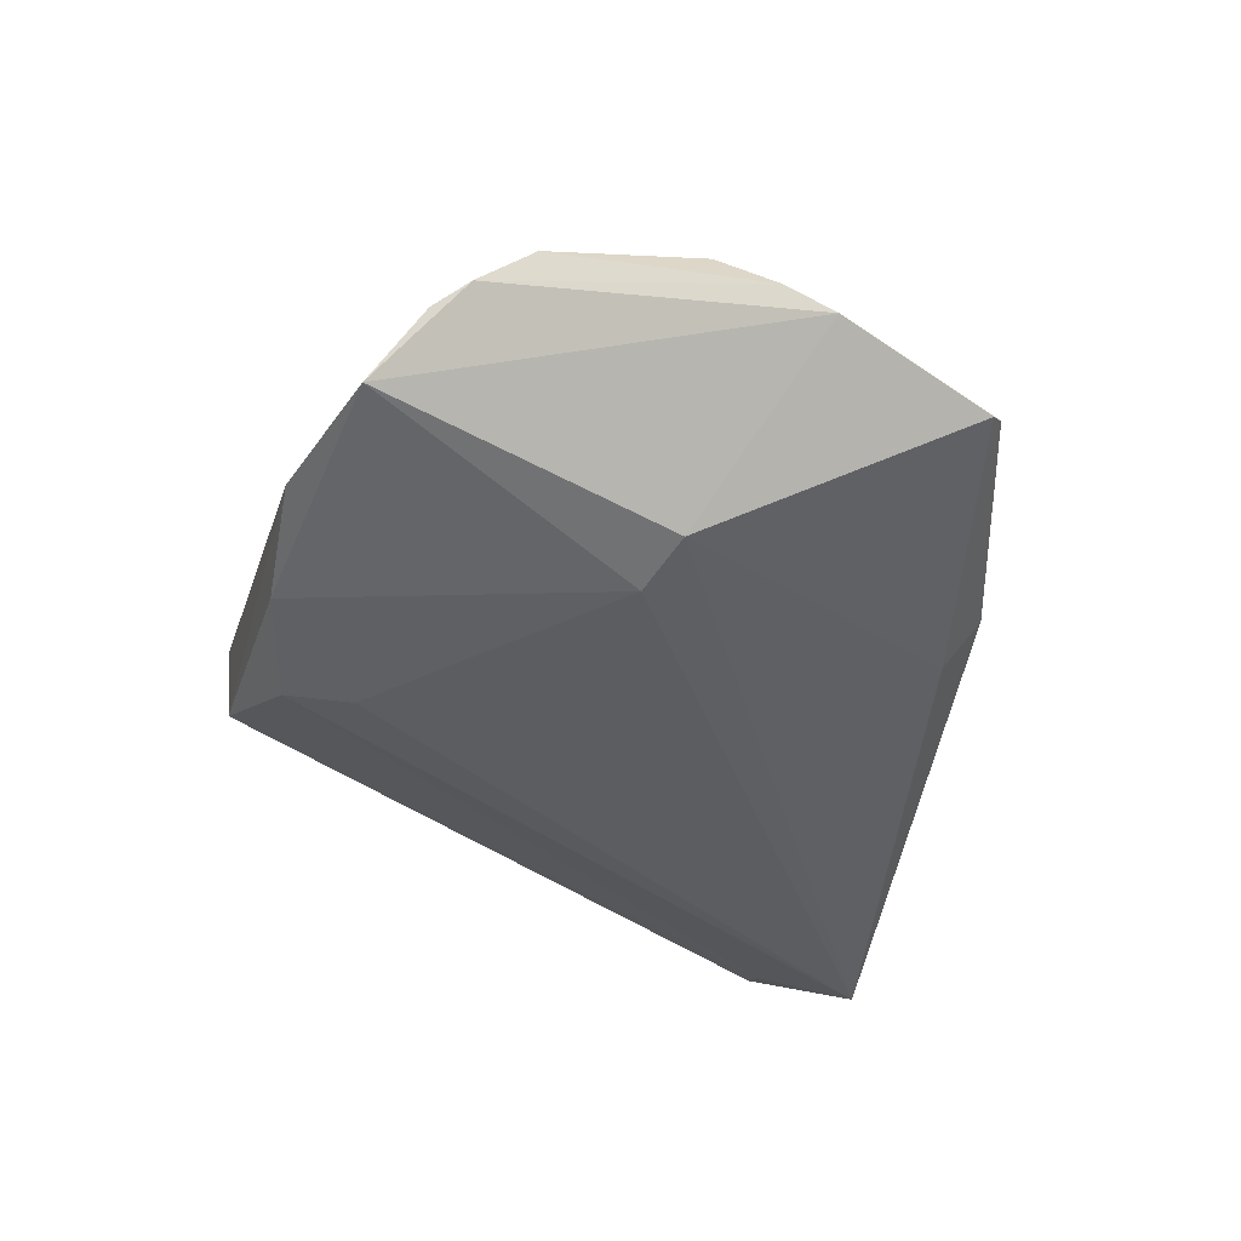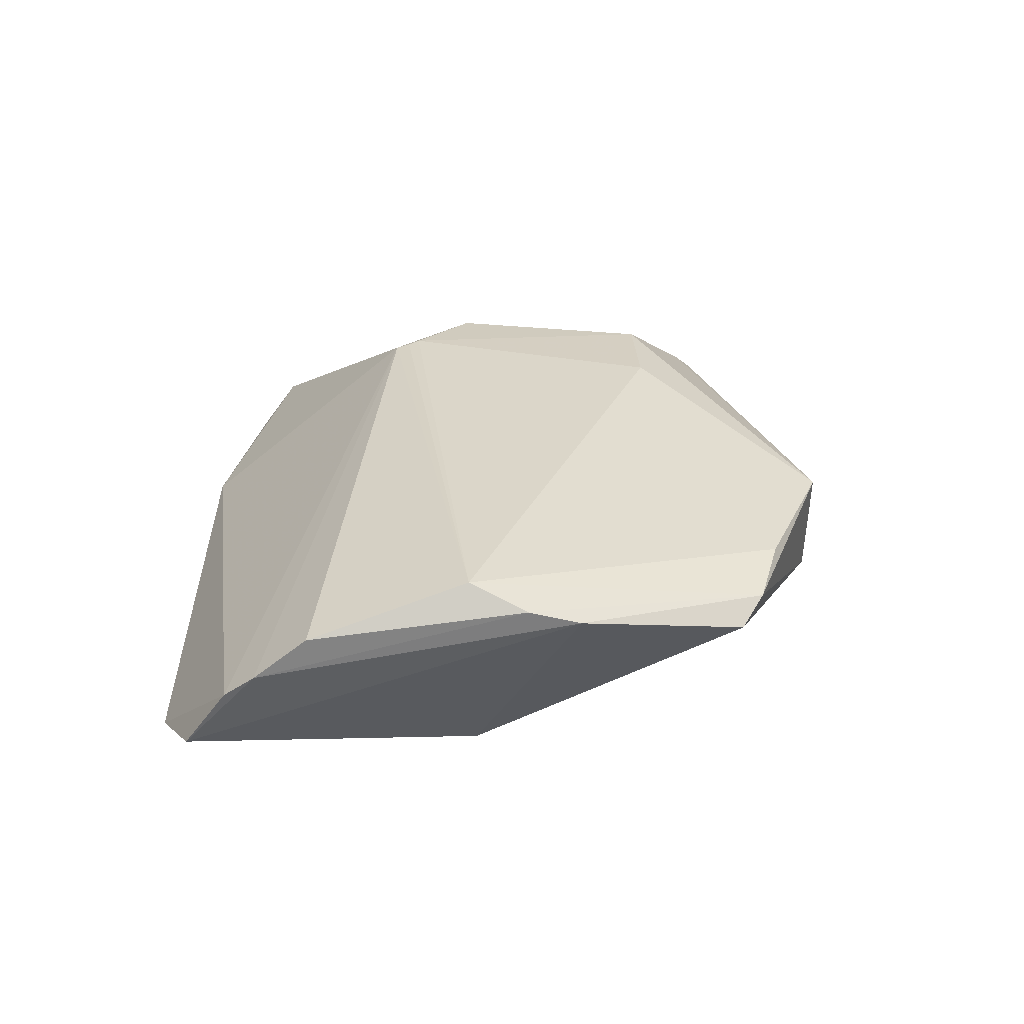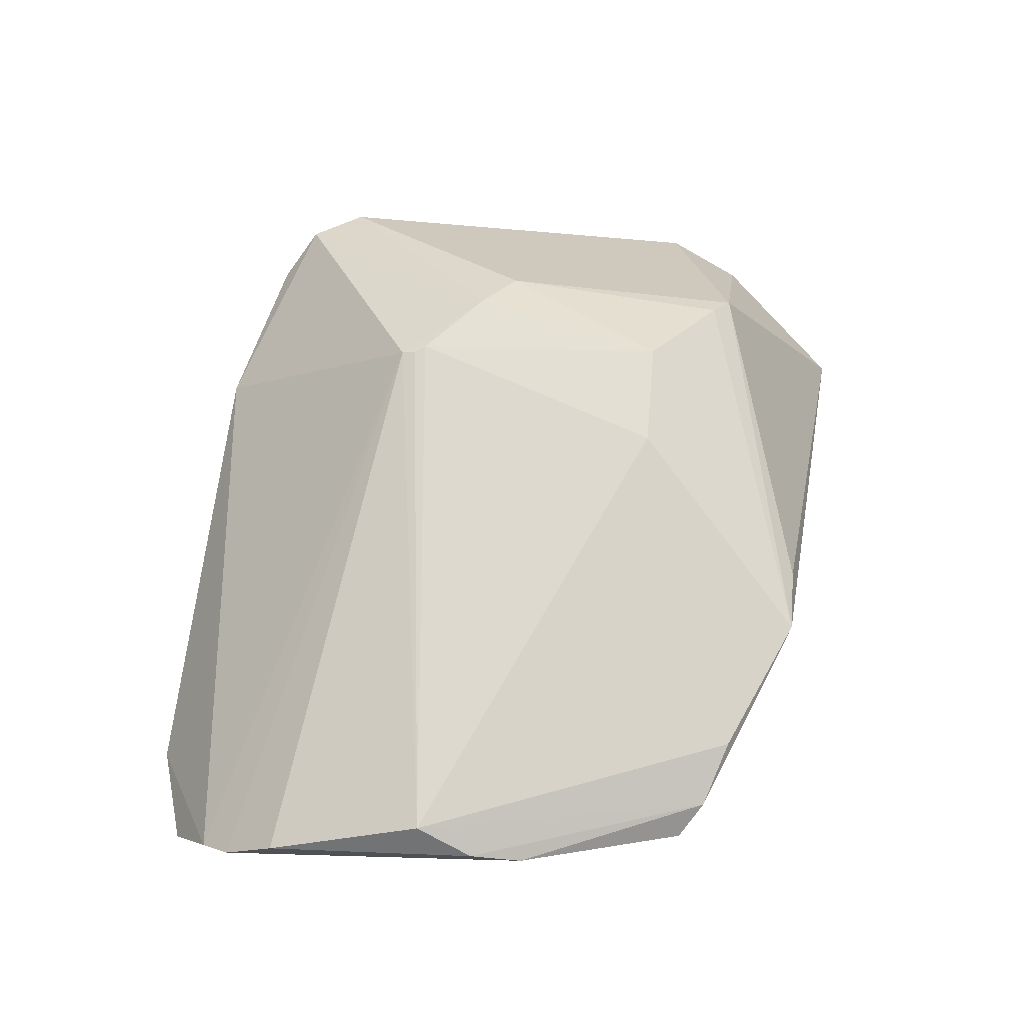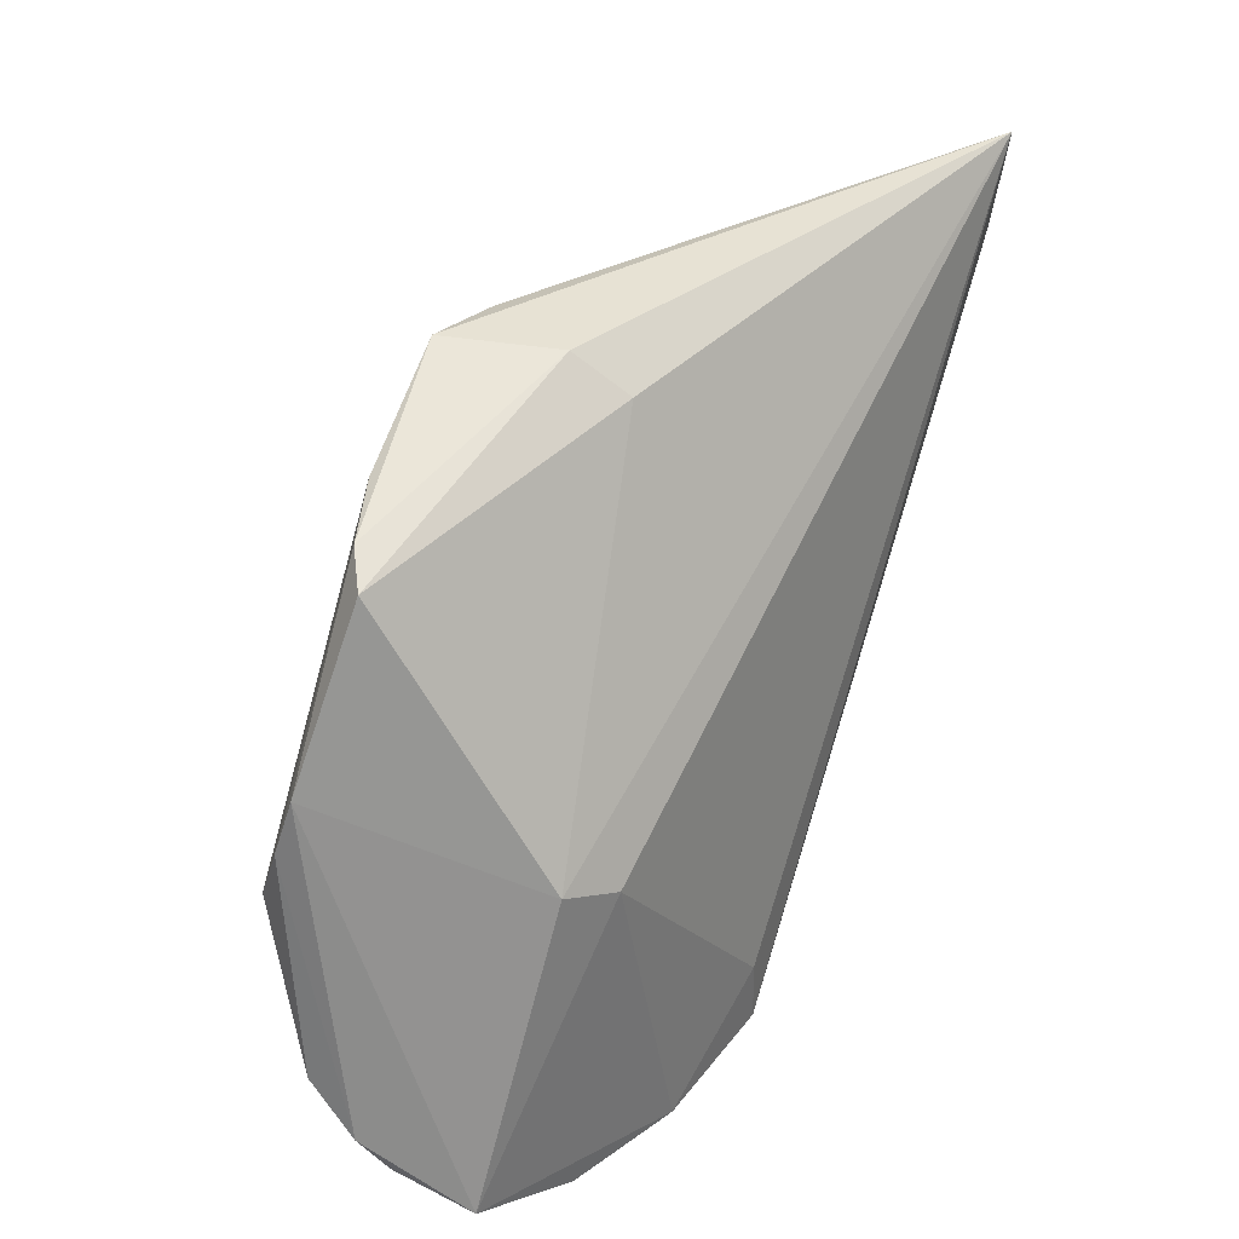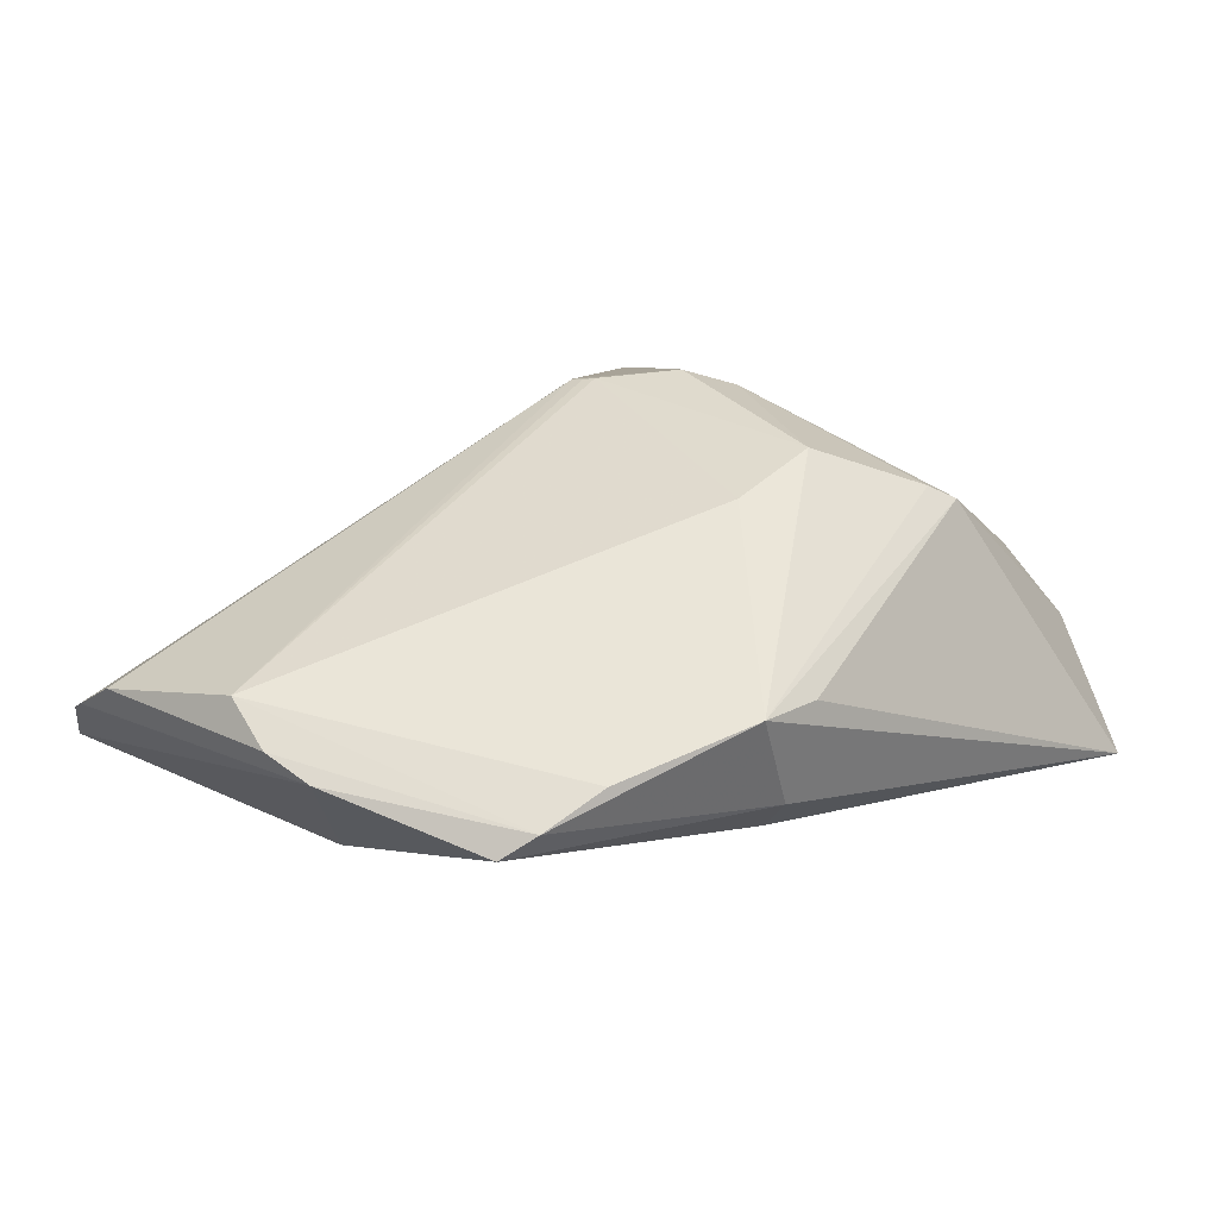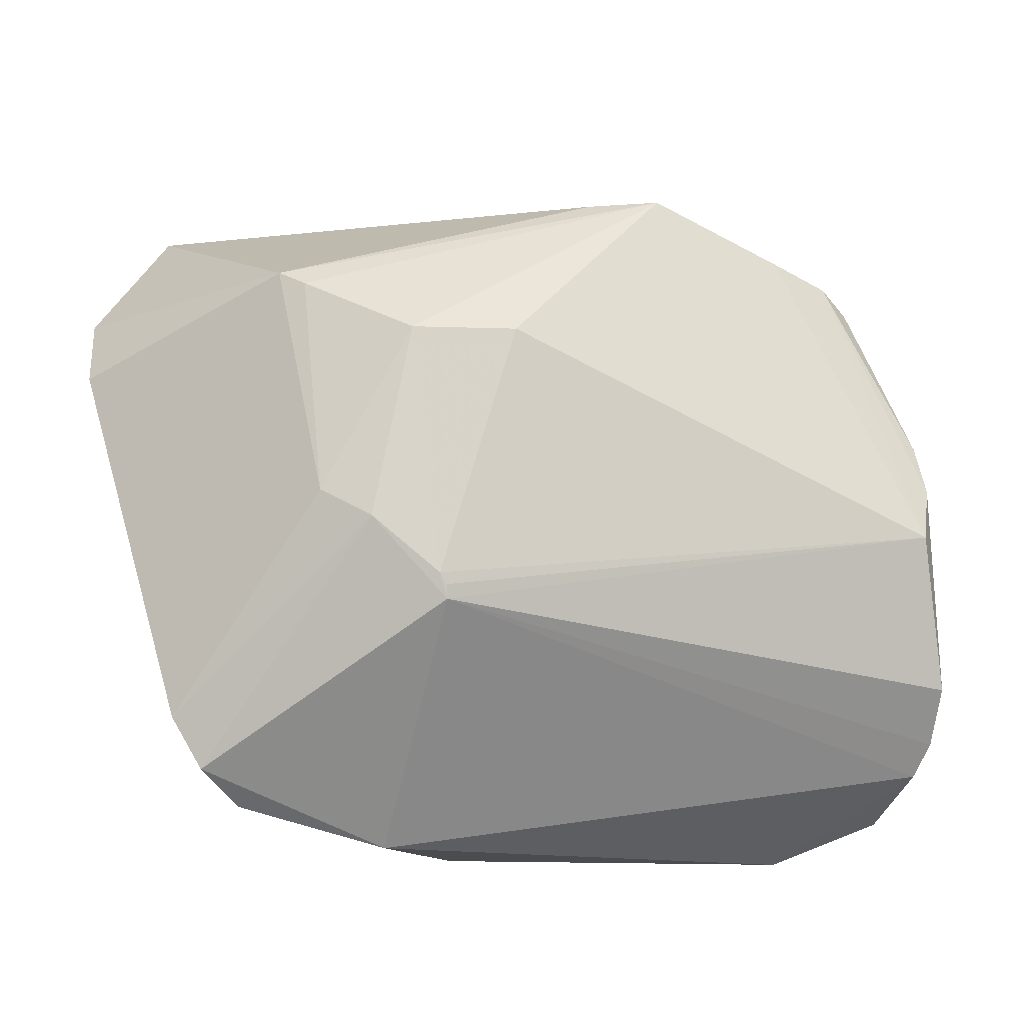
<metadata>
{"format":"obj","ext":"obj","renderer":"f3d","projection":"perspective","resolution":1024,"background":"white","views":[{"elev":-33.5,"azim":75.2,"up":"+Z"},{"elev":19.5,"azim":90.9,"up":"+Z"},{"elev":60.3,"azim":98.5,"up":"+Z"},{"elev":33.8,"azim":119.3,"up":"+Y"},{"elev":30.6,"azim":134.4,"up":"+Z"},{"elev":-14.9,"azim":-7.5,"up":"+Y"}]}
</metadata>
<code>
v 0.05349 0.003005 0.008727
v -0.02458 -0.002922 0.02138
v 0.009557 0.03897 0.01097
v 0.05257 0.009093 0.007059
v -0.04099 -0.02838 0.009809
v 0.03731 -0.04245 -0.01306
v 0.04505 0.02827 0.003547
v -0.04476 0.04302 -0.01996
v -0.04668 0.03095 -0.01751
v 0.0395 -0.003433 -0.0135
v 0.01207 0.03463 -0.005785
v 0.01002 -0.0384 -0.01962
v 0.01393 0.039 4.535e-05
v 0.02421 -0.04172 -0.01747
v 0.03301 -0.006112 -0.01618
v 0.01095 -0.03086 -0.01996
v 0.05201 -0.003816 0.01176
v 0.03419 0.03295 0.009373
v -0.01865 -0.006557 0.02416
v -0.0141 0.01701 0.02377
v -0.0374 -0.03442 0.009161
v 0.05514 -0.02218 0.005851
v -0.02997 0.02643 0.01479
v 0.01815 0.03933 0.01259
v -0.009606 -0.01598 0.02285
v -0.009729 -0.01434 0.02328
v -0.001463 0.01779 0.02236
v -0.02687 0.02445 0.01691
v 0.04149 0.0308 0.006225
v -0.0328 -0.03822 0.004545
v 0.05004 -0.03744 -0.009415
v -0.05362 0.01772 -0.003924
v 0.05331 -0.03212 -0.001846
v 0.05484 -0.02838 0.001
v -0.05053 0.0311 -0.01616
v -0.01057 -0.01303 0.02361
v -0.05374 0.02706 -0.0105
v -0.01484 -0.04245 0.0003147
v -0.005309 -0.04245 -0.01382
f 38 39 6
f 30 39 38
f 31 10 4
f 4 10 7
f 20 27 24
f 32 23 37
f 37 5 32
f 30 5 37
f 6 39 14
f 14 31 6
f 33 38 6
f 6 31 33
f 25 38 33
f 21 5 30
f 21 38 25
f 30 38 21
f 25 22 17
f 24 27 17
f 17 18 24
f 19 21 25
f 5 21 19
f 3 23 24
f 24 13 8
f 8 3 24
f 8 37 23
f 23 3 8
f 34 22 25
f 25 33 34
f 34 31 4
f 34 33 31
f 24 18 29
f 29 13 24
f 7 13 29
f 4 7 29
f 18 17 29
f 36 17 27
f 36 19 25
f 27 20 36
f 20 19 36
f 2 19 20
f 5 19 2
f 2 23 32
f 32 5 2
f 11 7 10
f 10 8 11
f 11 13 7
f 11 8 13
f 15 8 10
f 16 8 15
f 15 14 16
f 10 31 15
f 31 14 15
f 12 8 16
f 12 14 39
f 16 14 12
f 37 8 35
f 35 39 30
f 30 37 35
f 4 29 1
f 1 29 17
f 1 17 22
f 1 34 4
f 22 34 1
f 25 17 26
f 26 36 25
f 17 36 26
f 23 2 28
f 28 2 20
f 24 23 28
f 28 20 24
f 8 12 9
f 9 35 8
f 9 12 39
f 39 35 9

</code>
